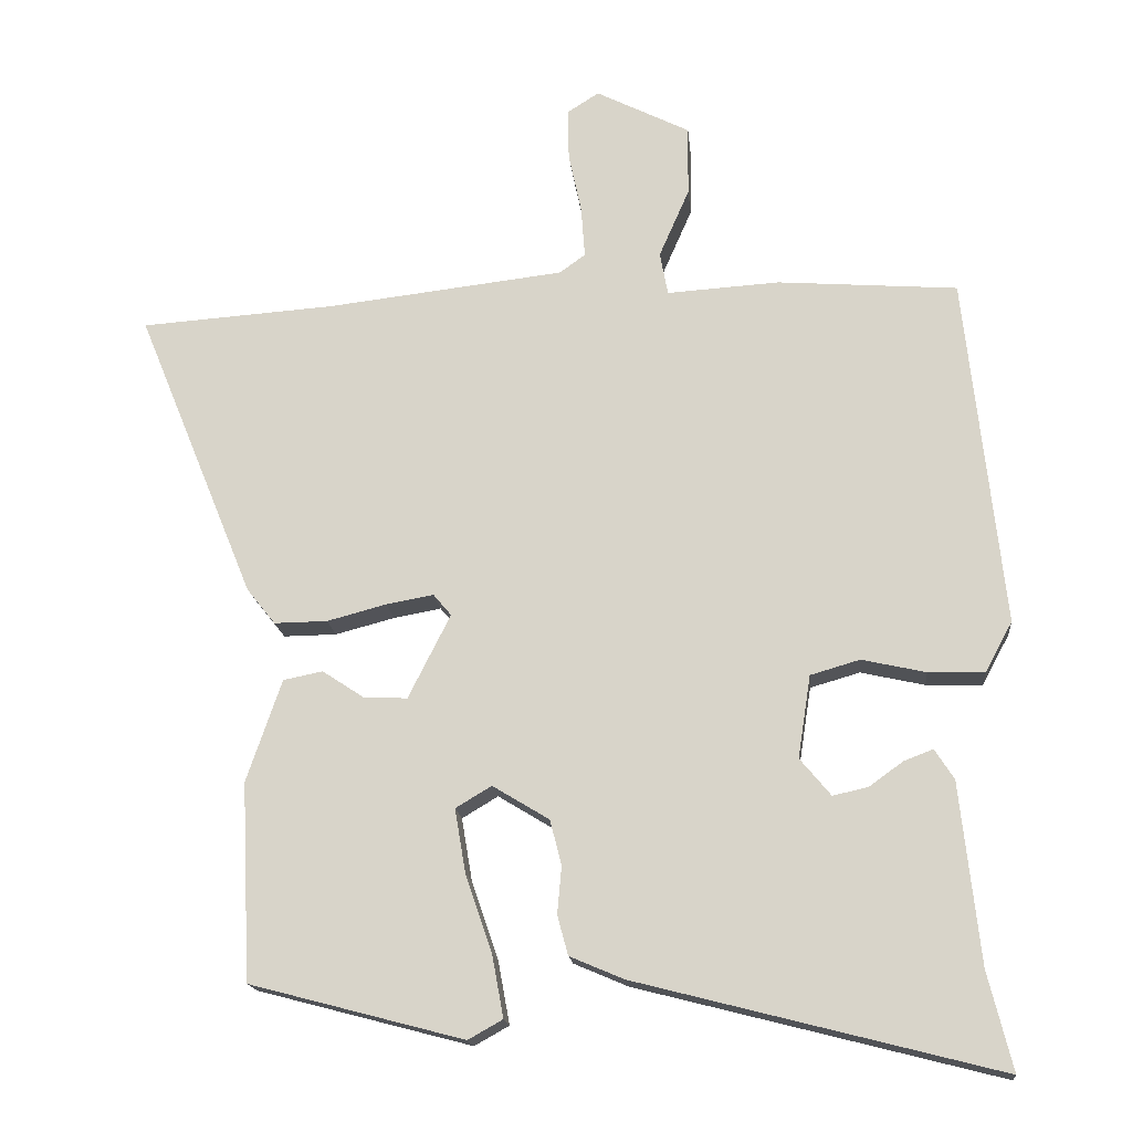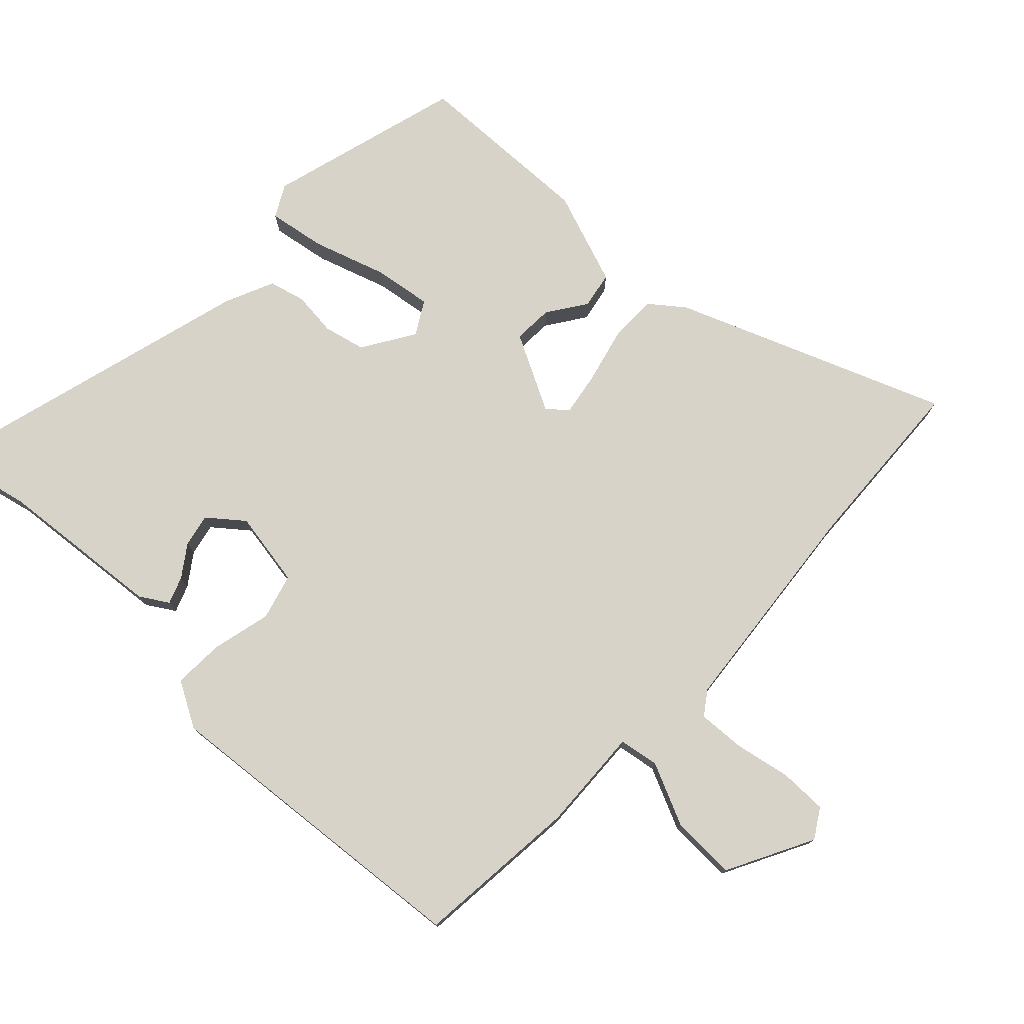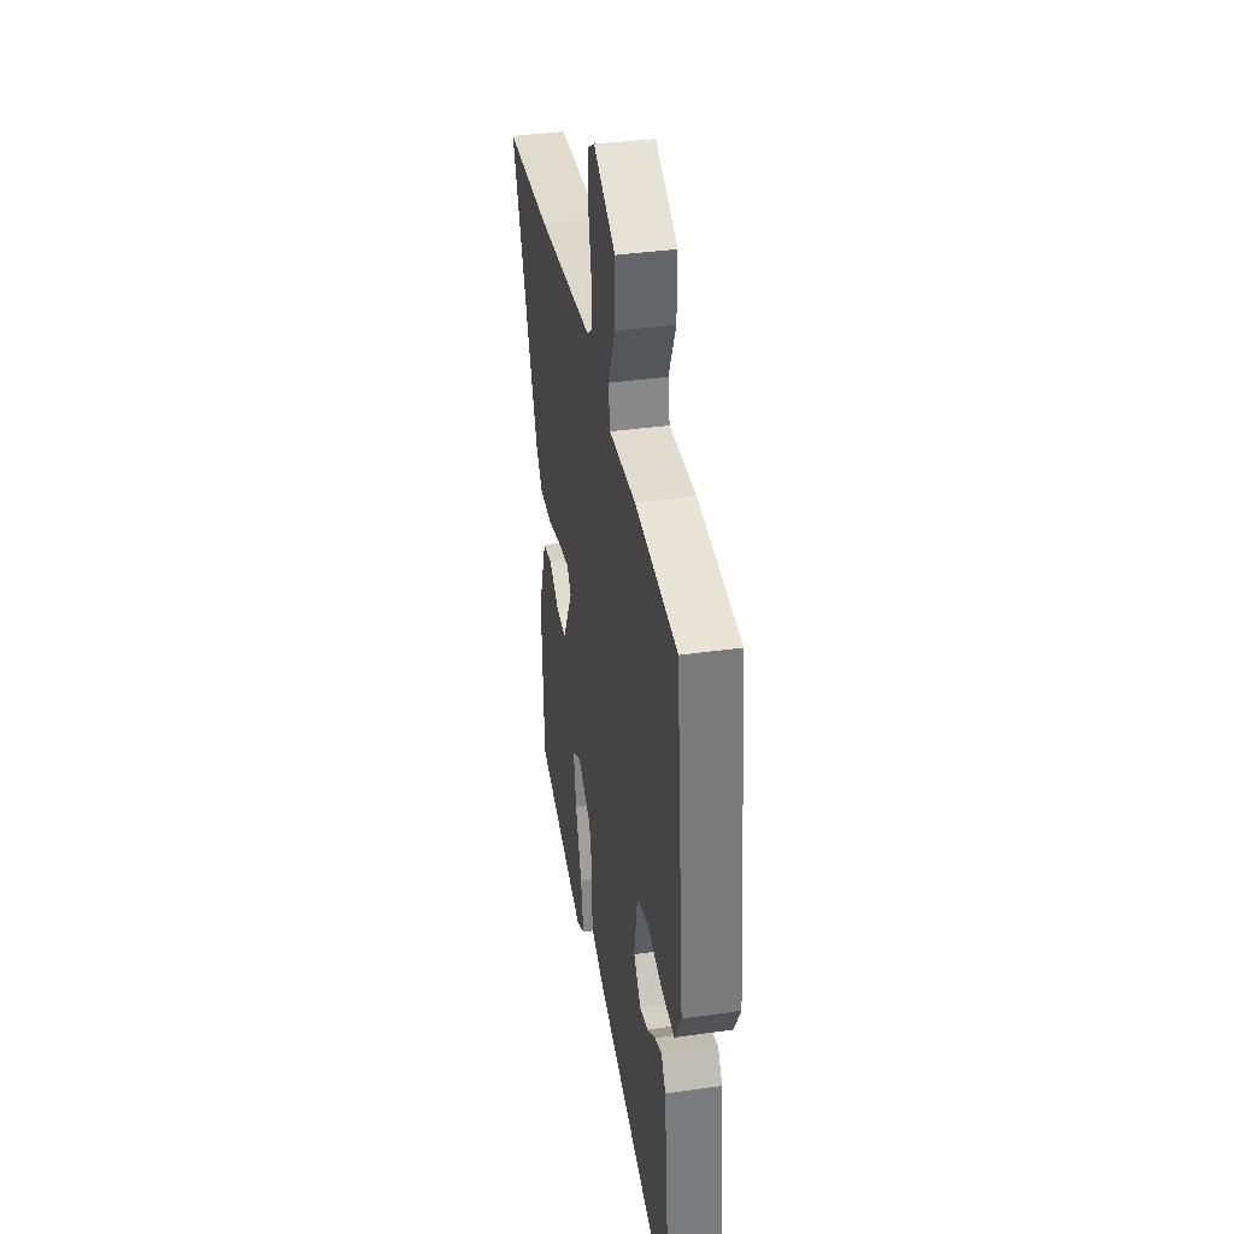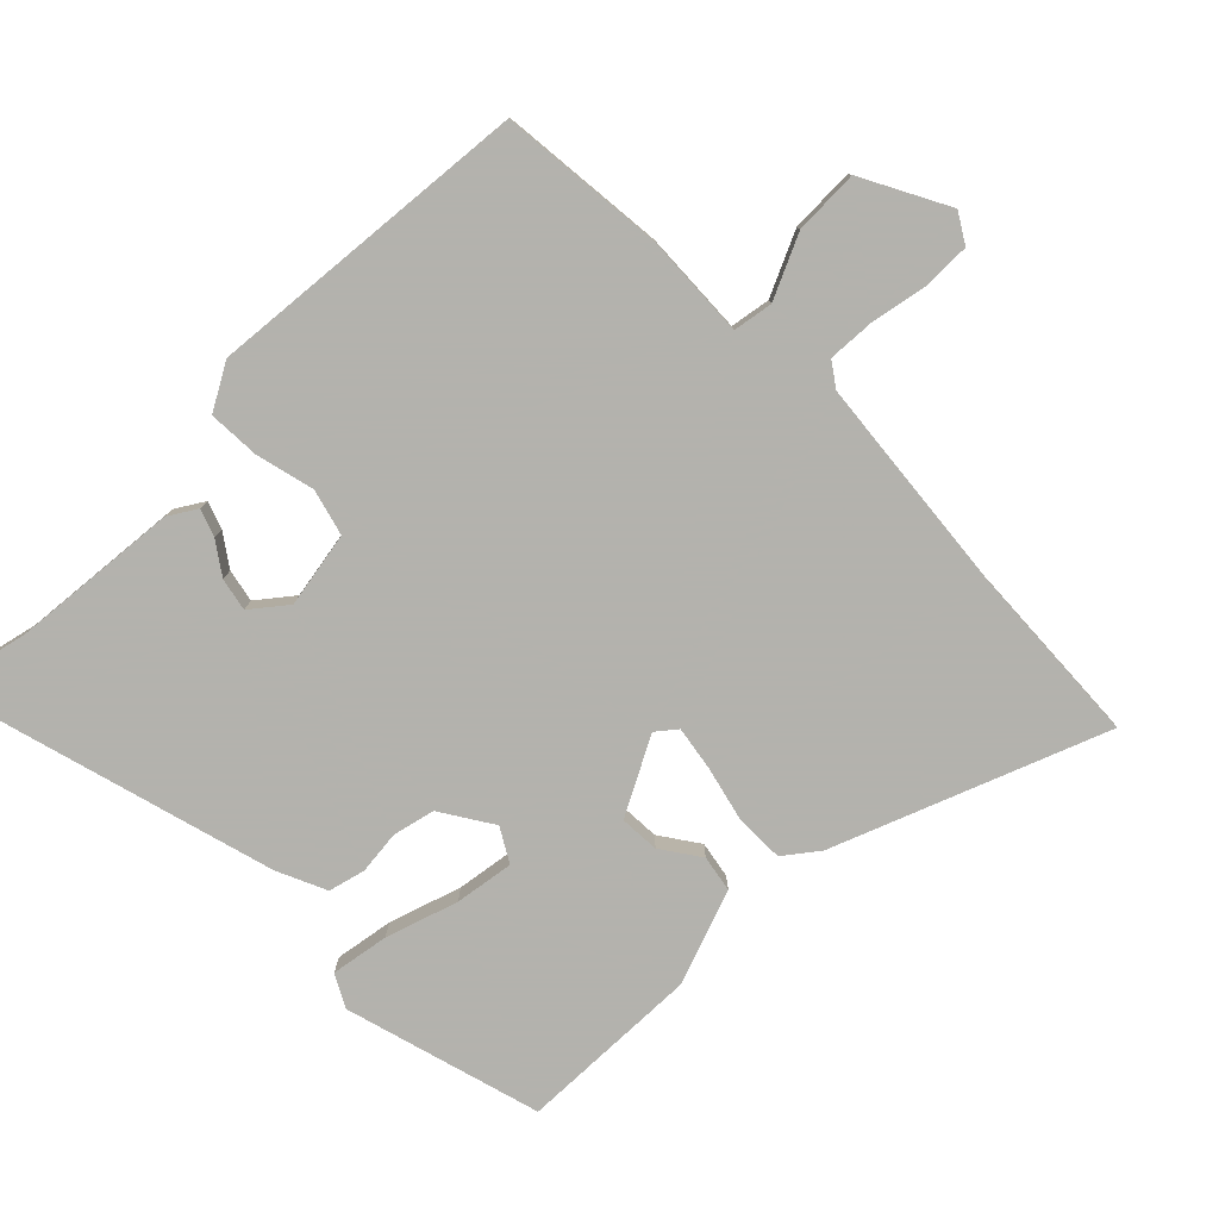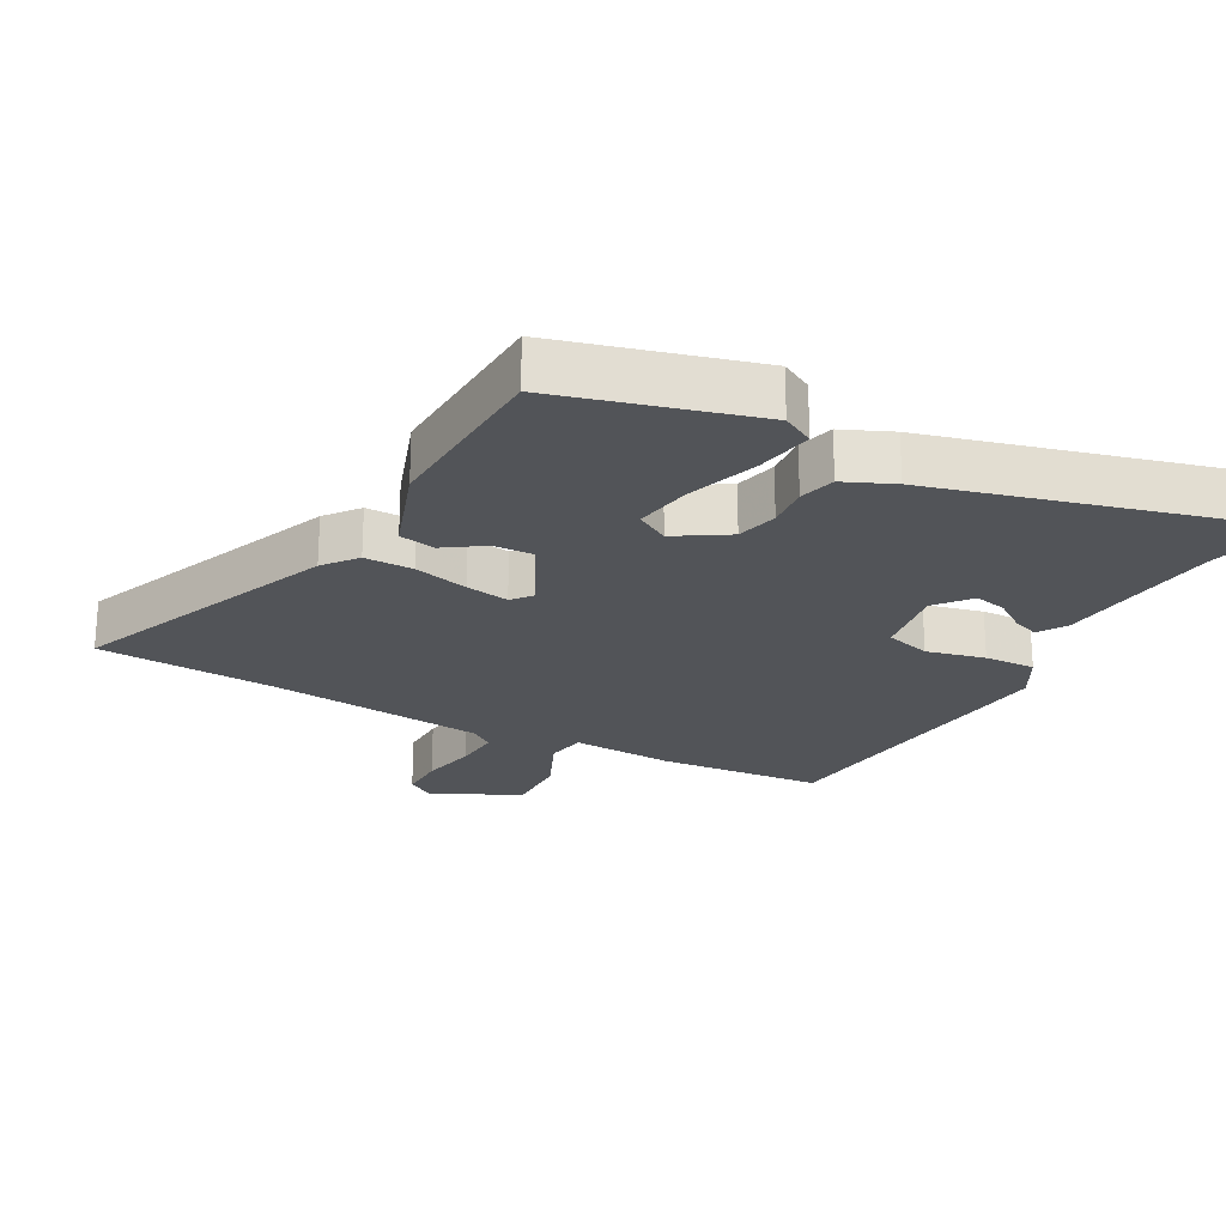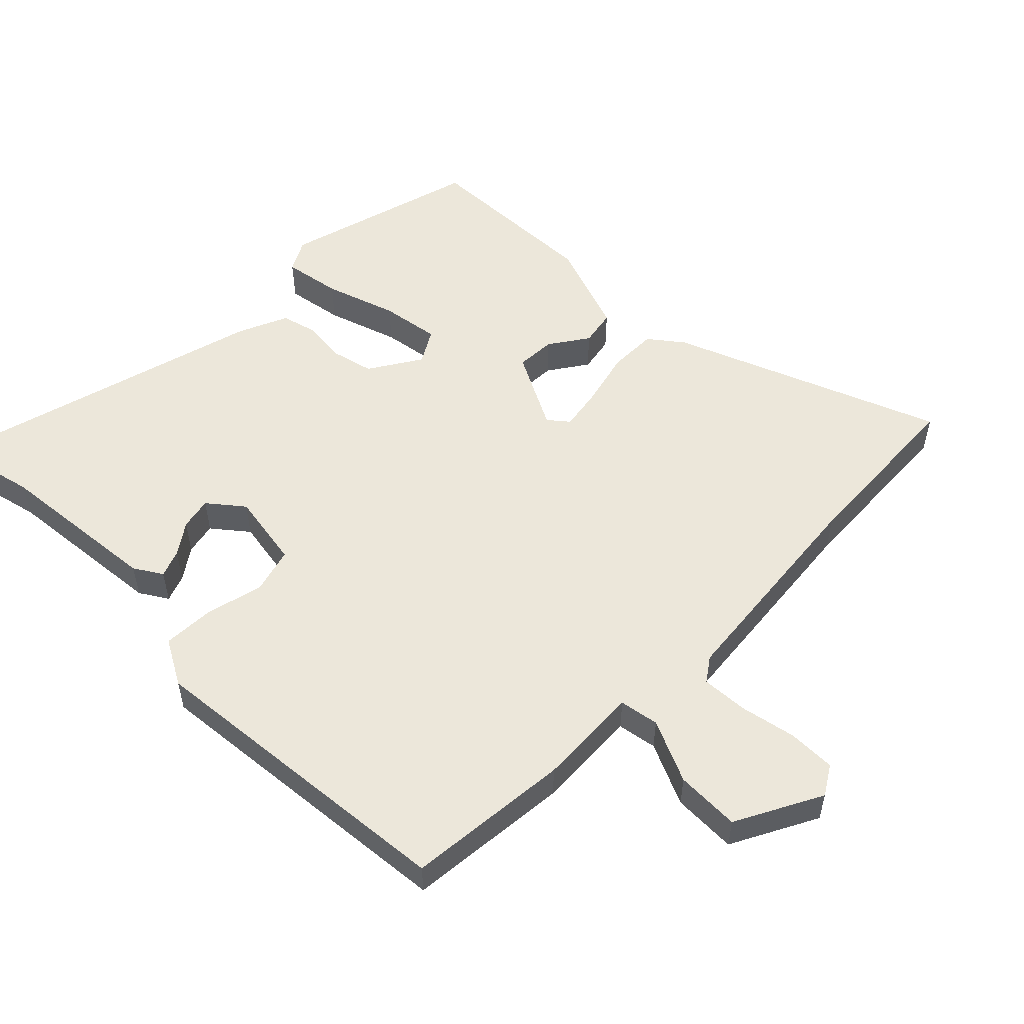
<metadata>
{"format":"obj","ext":"obj","renderer":"f3d","projection":"perspective","resolution":1024,"background":"white","views":[{"elev":-16.9,"azim":-174.5,"up":"+Z"},{"elev":76.6,"azim":-45.5,"up":"+Y"},{"elev":38.0,"azim":-100.2,"up":"+Z"},{"elev":-79.4,"azim":-44.2,"up":"+Y"},{"elev":-23.0,"azim":152.0,"up":"+Y"},{"elev":53.8,"azim":-44.4,"up":"+Y"}]}
</metadata>
<code>
v 0.487 0.07 -0.466
v 0.189 0.07 -0.544
v 0.141 0.07 -0.517
v 0.157 0.07 -0.43
v 0.194 0.07 -0.322
v 0.209 0.07 -0.233
v 0.159 0.07 -0.203
v 0.08 0.07 -0.251
v 0.064 0.07 -0.314
v 0.07 0.07 -0.38
v 0.055 0.07 -0.435
v -0.02 0.07 -0.467
v -0.524 0.07 -0.596
v -0.49 0.07 -0.459
v -0.463 0.07 -0.207
v -0.436 0.07 -0.165
v -0.395 0.07 -0.181
v -0.348 0.07 -0.215
v -0.299 0.07 -0.226
v -0.256 0.07 -0.174
v -0.274 0.07 -0.059
v -0.343 0.07 -0.039
v -0.432 0.07 -0.059
v -0.51 0.07 -0.061
v -0.548 0.07 0.009
v -0.496 0.07 0.499
v -0.245 0.07 0.518
v -0.088 0.07 0.508
v -0.077 0.07 0.568
v -0.119 0.07 0.664
v -0.12 0.07 0.762
v 0.011 0.07 0.828
v 0.055 0.07 0.8
v 0.054 0.07 0.728
v 0.036 0.07 0.643
v 0.031 0.07 0.572
v 0.067 0.07 0.546
v 0.4 0.07 0.507
v 0.671 0.07 0.488
v 0.506 0.07 0.084
v 0.466 0.07 0.034
v 0.392 0.07 0.035
v 0.309 0.07 0.057
v 0.243 0.07 0.069
v 0.218 0.07 0.039
v 0.277 0.07 -0.078
v 0.337 0.07 -0.076
v 0.396 0.07 -0.037
v 0.451 0.07 -0.048
v 0.5 0.07 -0.191
v 0.487 0 -0.466
v 0.189 0 -0.544
v 0.141 0 -0.517
v 0.157 0 -0.43
v 0.194 0 -0.322
v 0.209 0 -0.233
v 0.159 0 -0.203
v 0.08 0 -0.251
v 0.064 0 -0.314
v 0.07 0 -0.38
v 0.055 0 -0.435
v -0.02 0 -0.467
v -0.524 0 -0.596
v -0.49 0 -0.459
v -0.463 0 -0.207
v -0.436 0 -0.165
v -0.395 0 -0.181
v -0.348 0 -0.215
v -0.299 0 -0.226
v -0.256 0 -0.174
v -0.274 0 -0.059
v -0.343 0 -0.039
v -0.432 0 -0.059
v -0.51 0 -0.061
v -0.548 0 0.009
v -0.496 0 0.499
v -0.245 0 0.518
v -0.088 0 0.508
v -0.077 0 0.568
v -0.119 0 0.664
v -0.12 0 0.762
v 0.011 0 0.828
v 0.055 0 0.8
v 0.054 0 0.728
v 0.036 0 0.643
v 0.031 0 0.572
v 0.067 0 0.546
v 0.4 0 0.507
v 0.671 0 0.488
v 0.506 0 0.084
v 0.466 0 0.034
v 0.392 0 0.035
v 0.309 0 0.057
v 0.243 0 0.069
v 0.218 0 0.039
v 0.277 0 -0.078
v 0.337 0 -0.076
v 0.396 0 -0.037
v 0.451 0 -0.048
v 0.5 0 -0.191
f 3 4 5
f 2 3 5
f 1 2 5
f 50 1 5
f 49 50 5
f 48 49 5
f 47 48 5
f 46 47 5 6
f 45 46 6 7
f 41 42 43
f 40 41 43
f 39 40 43
f 38 39 43
f 37 38 43 44
f 36 37 44 45
f 33 34 35
f 32 33 35
f 31 32 35
f 30 31 35
f 29 30 35
f 28 29 35 36
f 26 27 28
f 25 26 28
f 24 25 28
f 23 24 28
f 22 23 28
f 28 36 45
f 22 28 45
f 21 22 45
f 16 17 18
f 15 16 18
f 14 15 18
f 14 18 19
f 13 14 19
f 12 13 19
f 11 12 19
f 10 11 19
f 9 10 19
f 8 9 19 20
f 20 21 45
f 8 20 45
f 7 8 45
f 55 54 53
f 55 53 52
f 55 52 51
f 55 51 100
f 55 100 99
f 55 99 98
f 55 98 97
f 56 55 97 96
f 57 56 96 95
f 93 92 91
f 93 91 90
f 93 90 89
f 93 89 88
f 94 93 88 87
f 95 94 87 86
f 85 84 83
f 85 83 82
f 85 82 81
f 85 81 80
f 85 80 79
f 86 85 79 78
f 78 77 76
f 78 76 75
f 78 75 74
f 78 74 73
f 78 73 72
f 95 86 78
f 95 78 72
f 95 72 71
f 68 67 66
f 68 66 65
f 68 65 64
f 69 68 64
f 69 64 63
f 69 63 62
f 69 62 61
f 69 61 60
f 69 60 59
f 70 69 59 58
f 95 71 70
f 95 70 58
f 95 58 57
f 1 51 52 2
f 2 52 53 3
f 3 53 54 4
f 4 54 55 5
f 5 55 56 6
f 6 56 57 7
f 7 57 58 8
f 8 58 59 9
f 9 59 60 10
f 10 60 61 11
f 11 61 62 12
f 12 62 63 13
f 13 63 64 14
f 14 64 65 15
f 15 65 66 16
f 16 66 67 17
f 17 67 68 18
f 18 68 69 19
f 19 69 70 20
f 20 70 71 21
f 21 71 72 22
f 22 72 73 23
f 23 73 74 24
f 24 74 75 25
f 25 75 76 26
f 26 76 77 27
f 27 77 78 28
f 28 78 79 29
f 29 79 80 30
f 30 80 81 31
f 31 81 82 32
f 32 82 83 33
f 33 83 84 34
f 34 84 85 35
f 35 85 86 36
f 36 86 87 37
f 37 87 88 38
f 38 88 89 39
f 39 89 90 40
f 40 90 91 41
f 41 91 92 42
f 42 92 93 43
f 43 93 94 44
f 44 94 95 45
f 45 95 96 46
f 46 96 97 47
f 47 97 98 48
f 48 98 99 49
f 49 99 100 50
f 50 100 51 1

</code>
